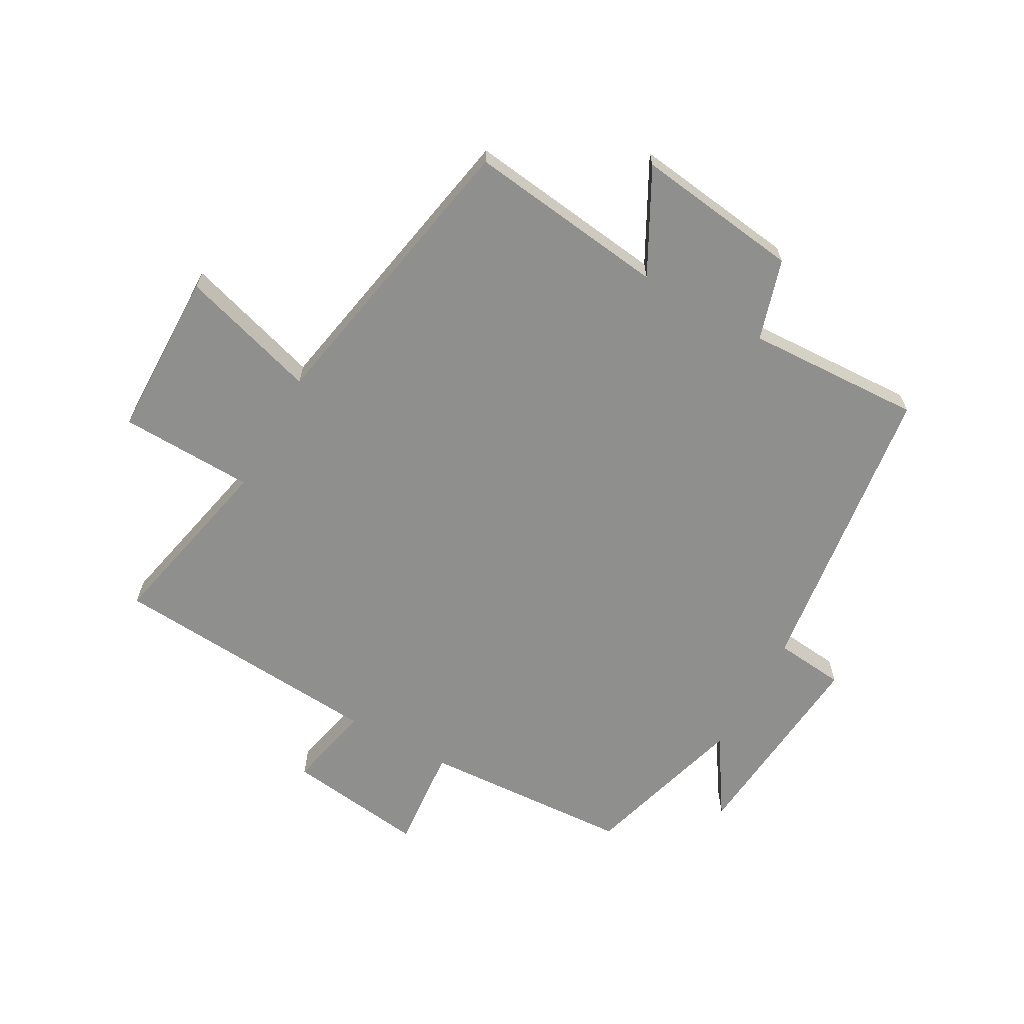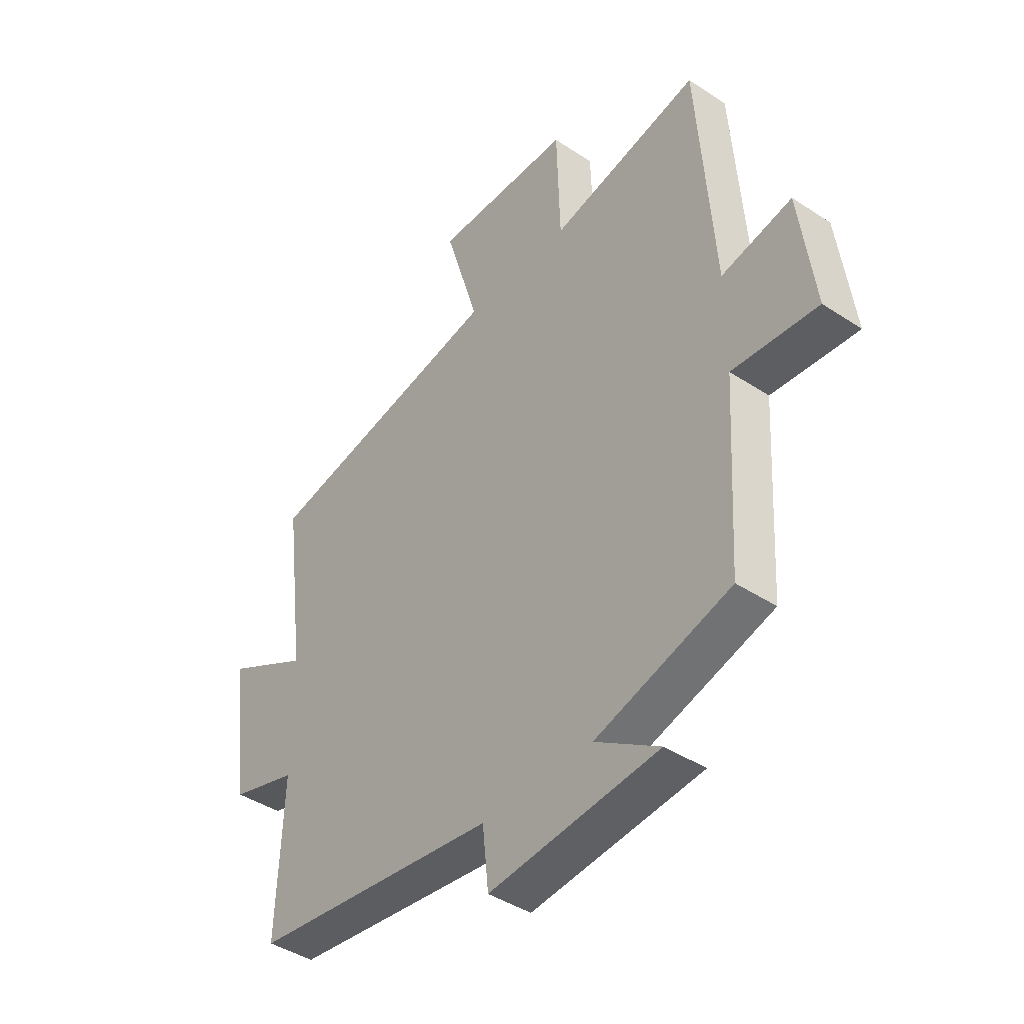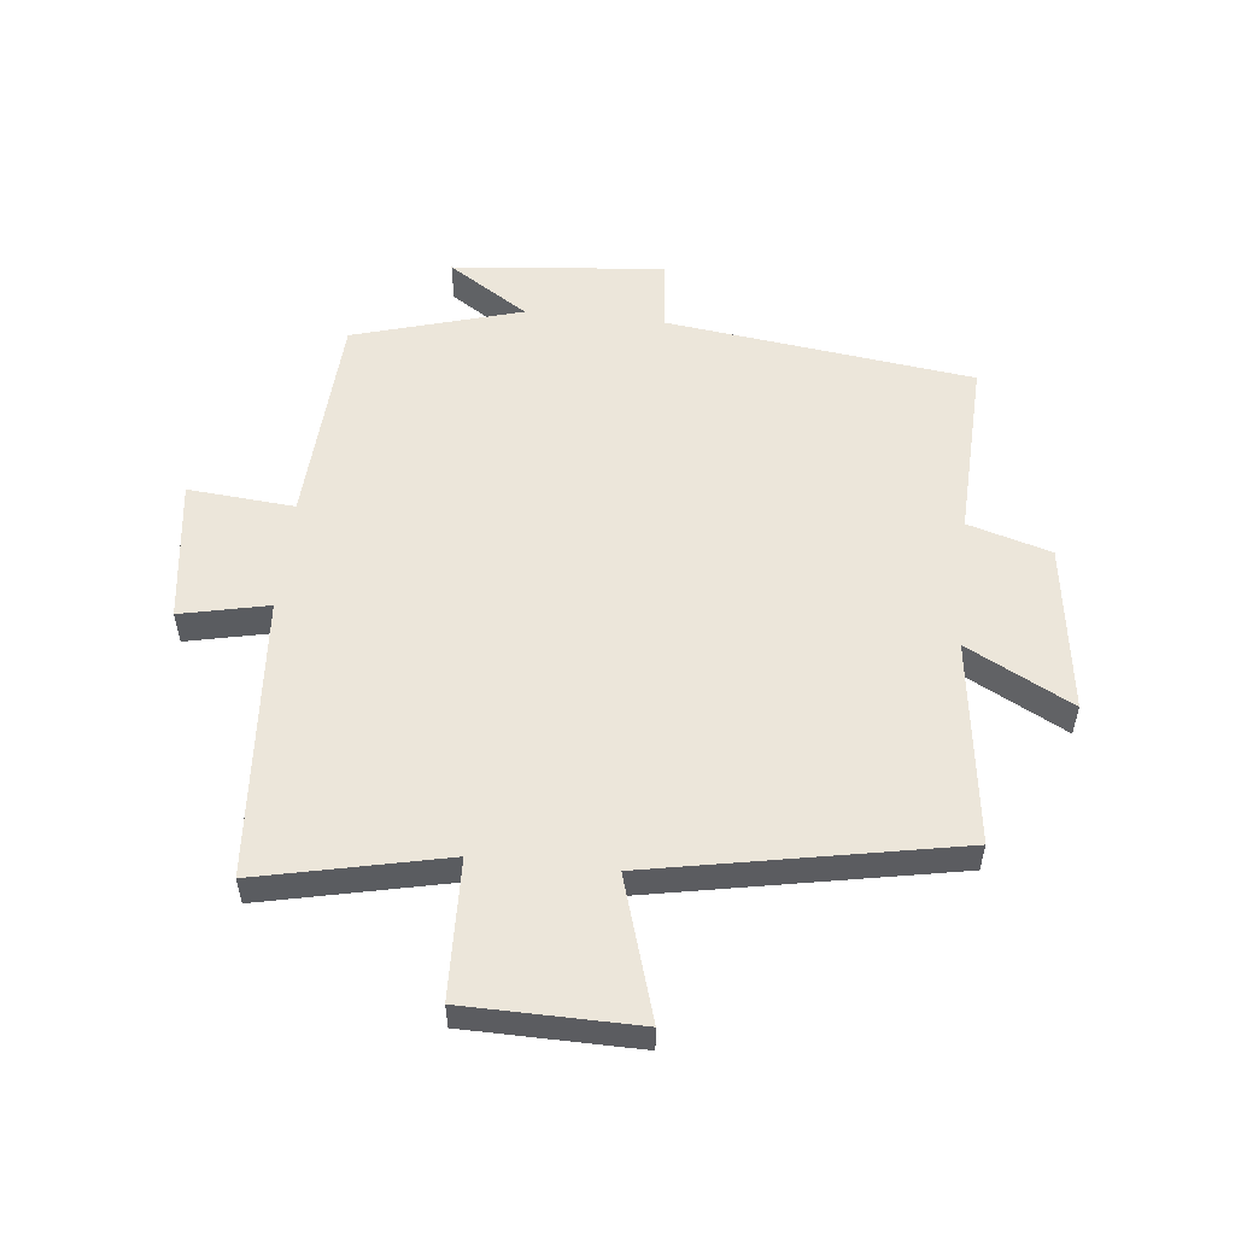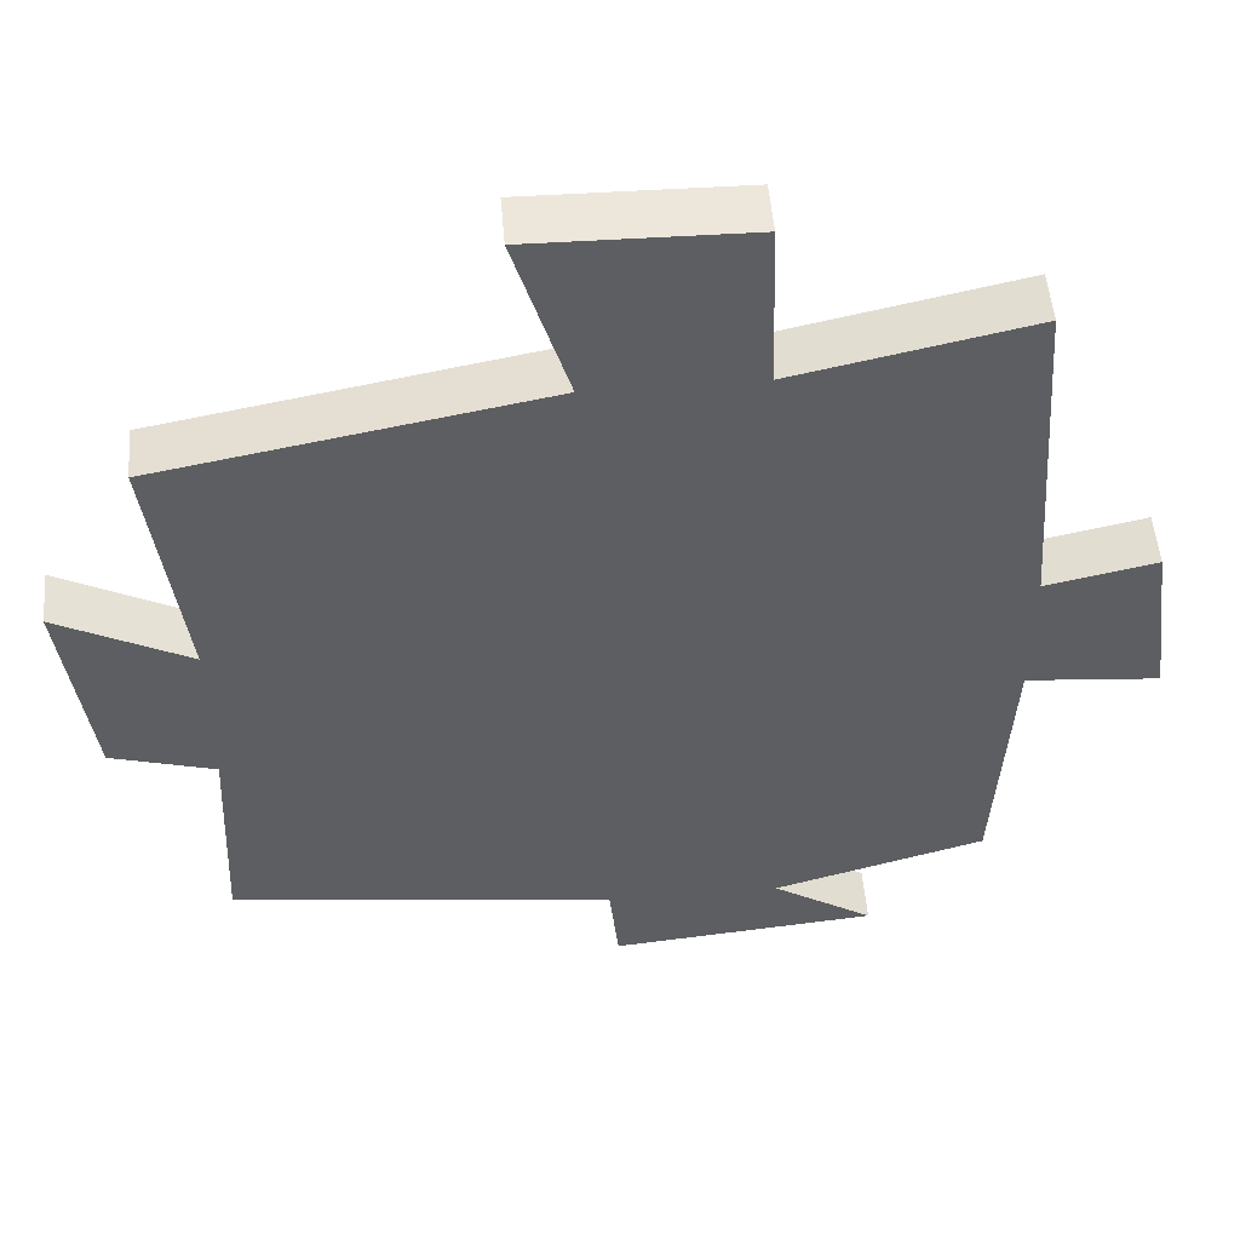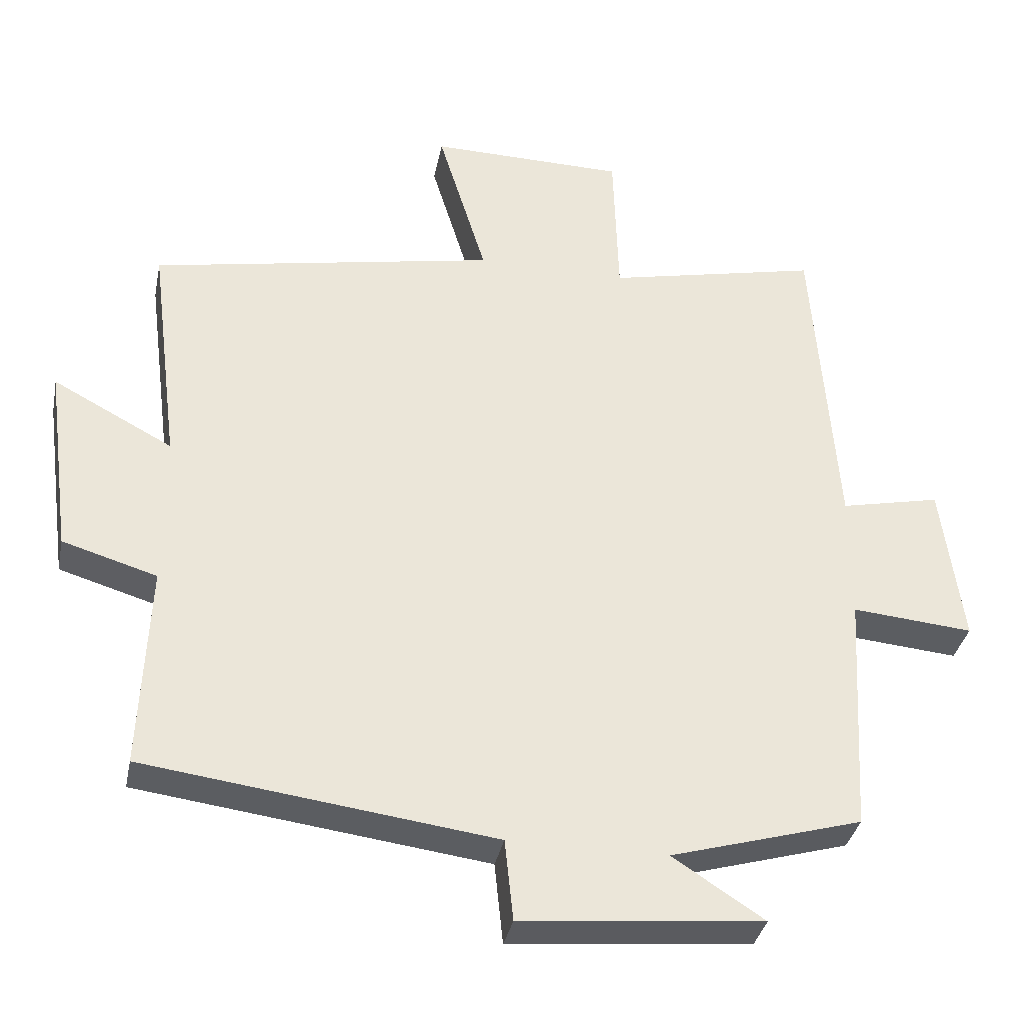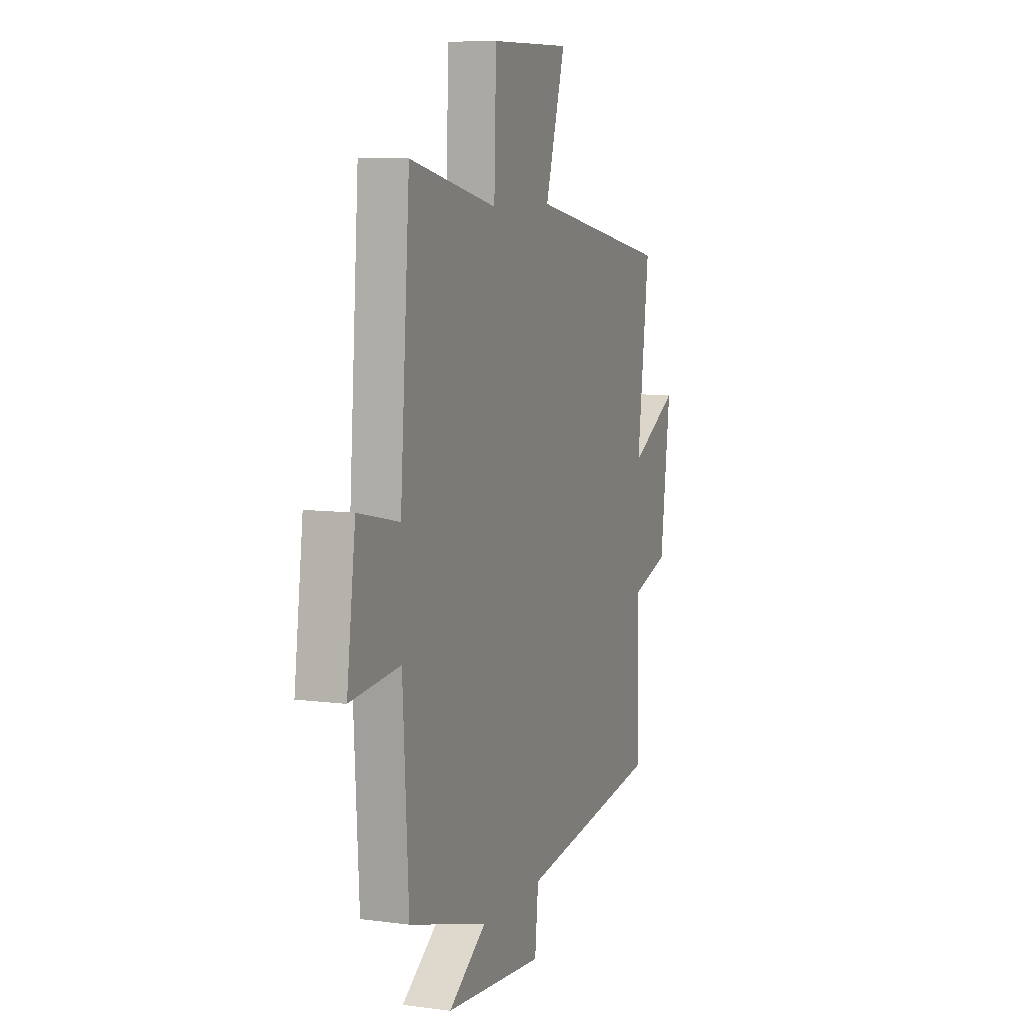
<metadata>
{"format":"obj","ext":"obj","renderer":"f3d","projection":"perspective","resolution":1024,"background":"white","views":[{"elev":-65.1,"azim":60.9,"up":"+Y"},{"elev":-42.2,"azim":-128.4,"up":"+Z"},{"elev":54.5,"azim":6.0,"up":"+Y"},{"elev":51.5,"azim":175.2,"up":"+Z"},{"elev":-35.3,"azim":168.8,"up":"+Z"},{"elev":8.1,"azim":-69.7,"up":"+Z"}]}
</metadata>
<code>
v -0.48 0.07 -0.421
v -0.5 0.07 -0.073
v -0.672 0.07 -0.088
v -0.642 0.07 0.142
v -0.5 0.07 0.111
v -0.467 0.07 0.566
v -0.165 0.07 0.5
v -0.158 0.07 0.723
v 0.12 0.07 0.727
v 0.051 0.07 0.5
v 0.542 0.07 0.407
v 0.5 0.07 0.077
v 0.67 0.07 0.167
v 0.634 0.07 -0.105
v 0.5 0.07 -0.145
v 0.512 0.07 -0.436
v 0.016 0.07 -0.5
v 0.004 0.07 -0.616
v -0.338 0.07 -0.584
v -0.208 0.07 -0.5
v -0.48 0 -0.421
v -0.5 0 -0.073
v -0.672 0 -0.088
v -0.642 0 0.142
v -0.5 0 0.111
v -0.467 0 0.566
v -0.165 0 0.5
v -0.158 0 0.723
v 0.12 0 0.727
v 0.051 0 0.5
v 0.542 0 0.407
v 0.5 0 0.077
v 0.67 0 0.167
v 0.634 0 -0.105
v 0.5 0 -0.145
v 0.512 0 -0.436
v 0.016 0 -0.5
v 0.004 0 -0.616
v -0.338 0 -0.584
v -0.208 0 -0.5
f 17 18 19 20
f 15 16 17 20
f 15 20 1 2
f 12 13 14 15
f 12 15 2
f 10 11 12 2
f 7 8 9 10
f 7 10 2
f 5 6 7 2
f 2 3 4 5
f 40 39 38 37
f 40 37 36 35
f 22 21 40 35
f 35 34 33 32
f 22 35 32
f 22 32 31 30
f 30 29 28 27
f 22 30 27
f 22 27 26 25
f 25 24 23 22
f 1 21 22 2
f 2 22 23 3
f 3 23 24 4
f 4 24 25 5
f 5 25 26 6
f 6 26 27 7
f 7 27 28 8
f 8 28 29 9
f 9 29 30 10
f 10 30 31 11
f 11 31 32 12
f 12 32 33 13
f 13 33 34 14
f 14 34 35 15
f 15 35 36 16
f 16 36 37 17
f 17 37 38 18
f 18 38 39 19
f 19 39 40 20
f 20 40 21 1

</code>
